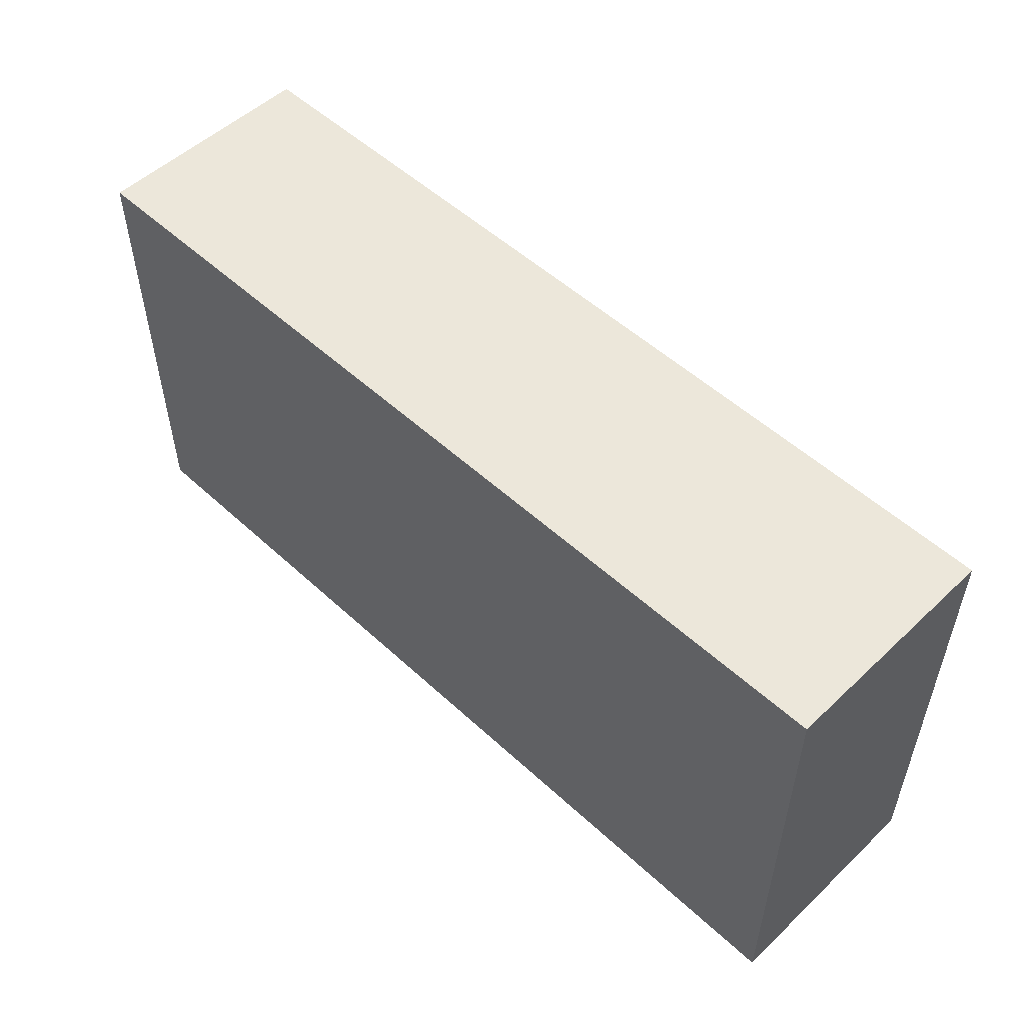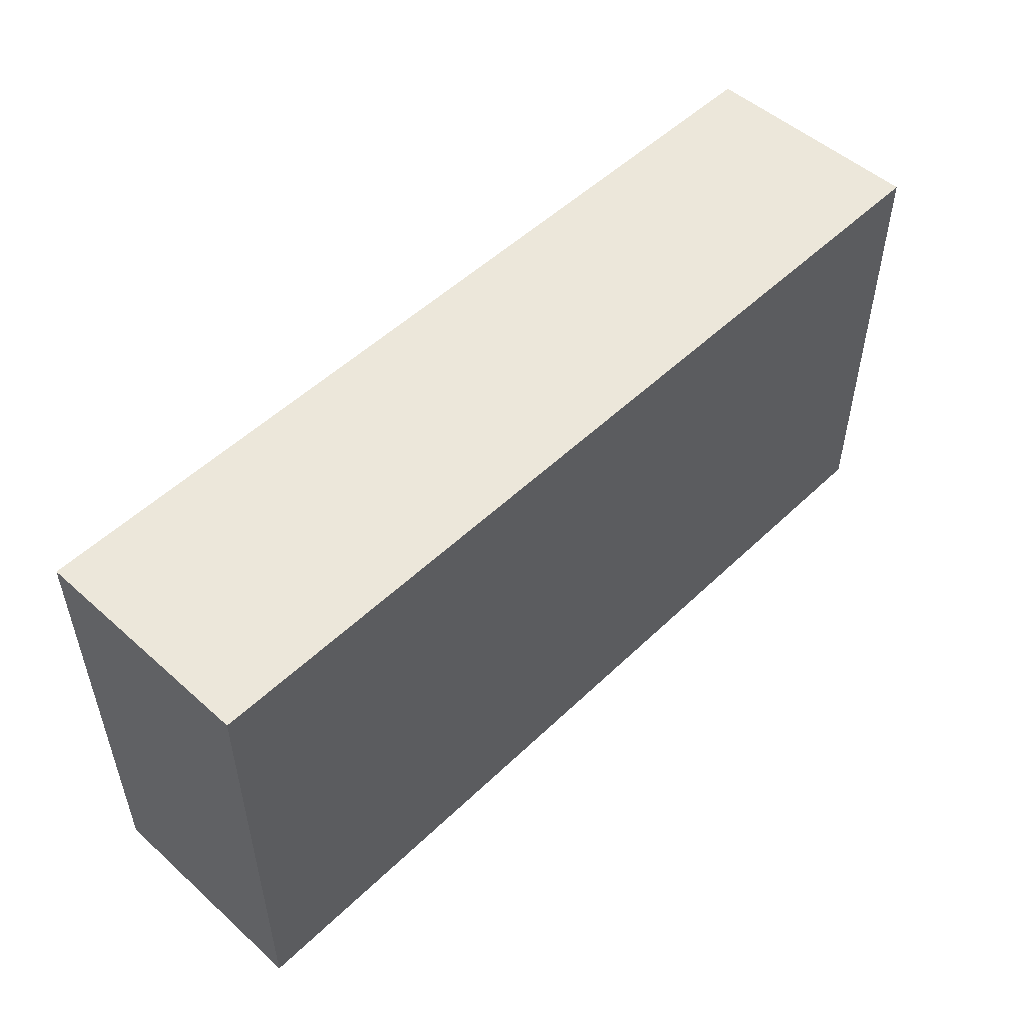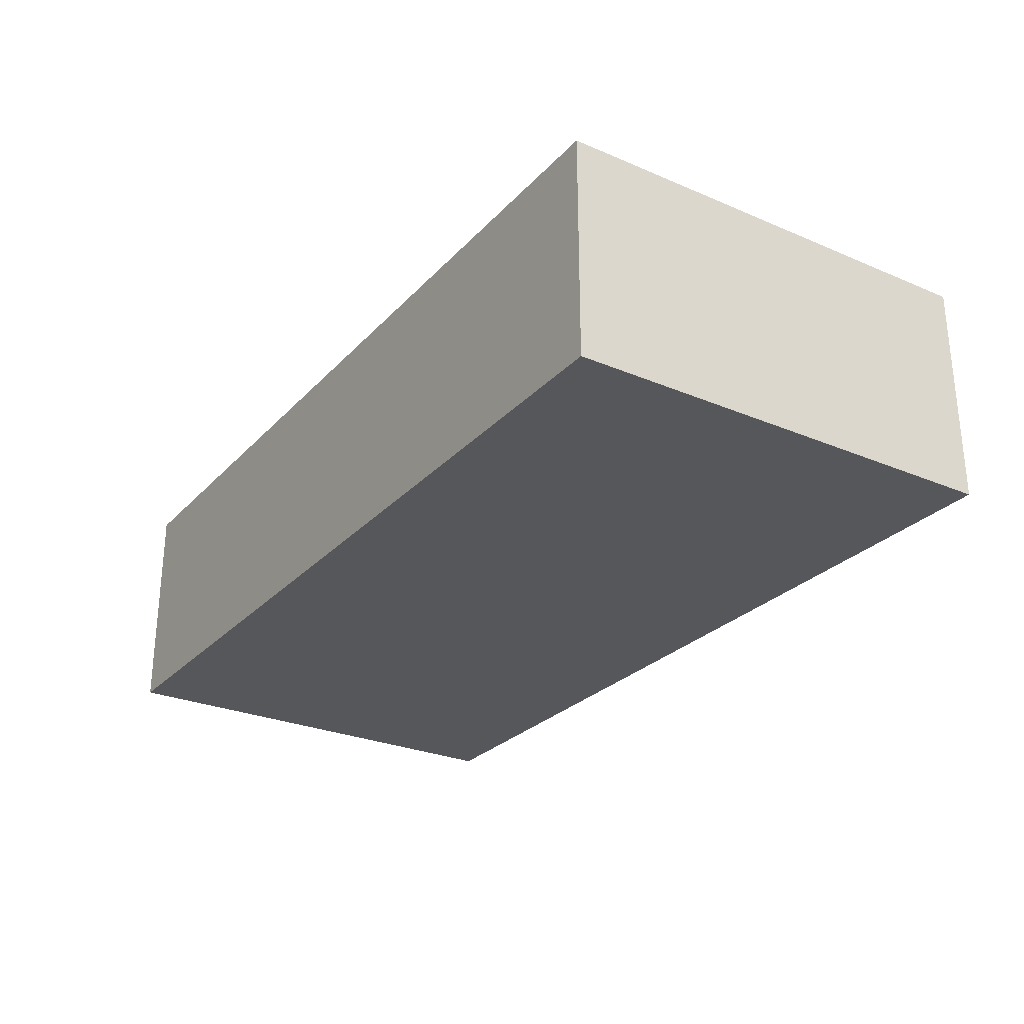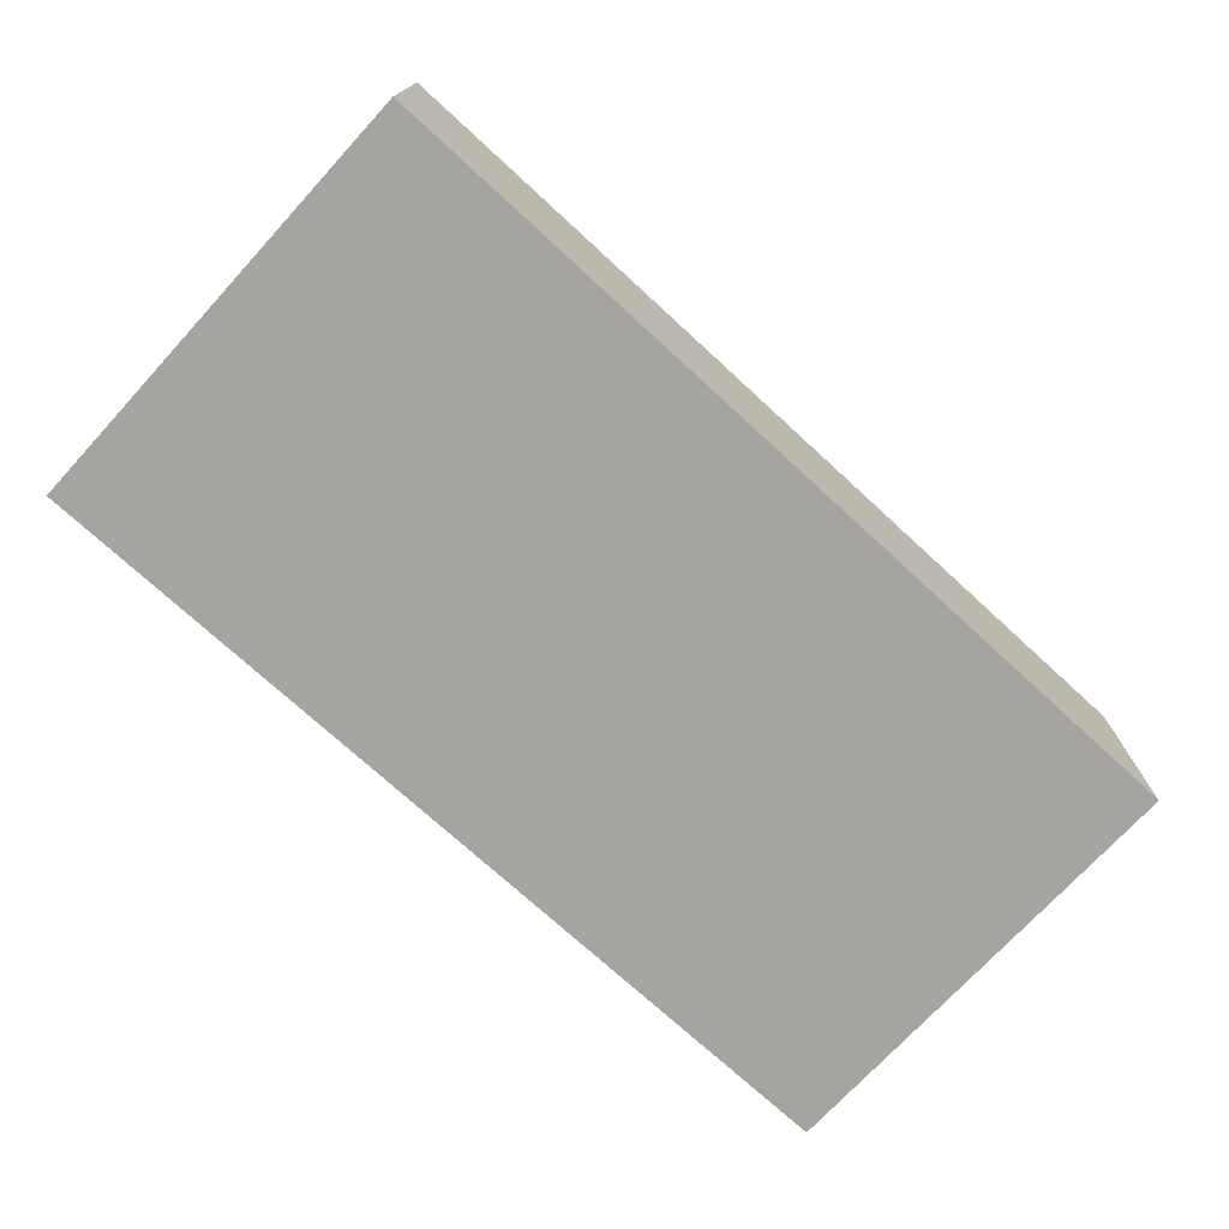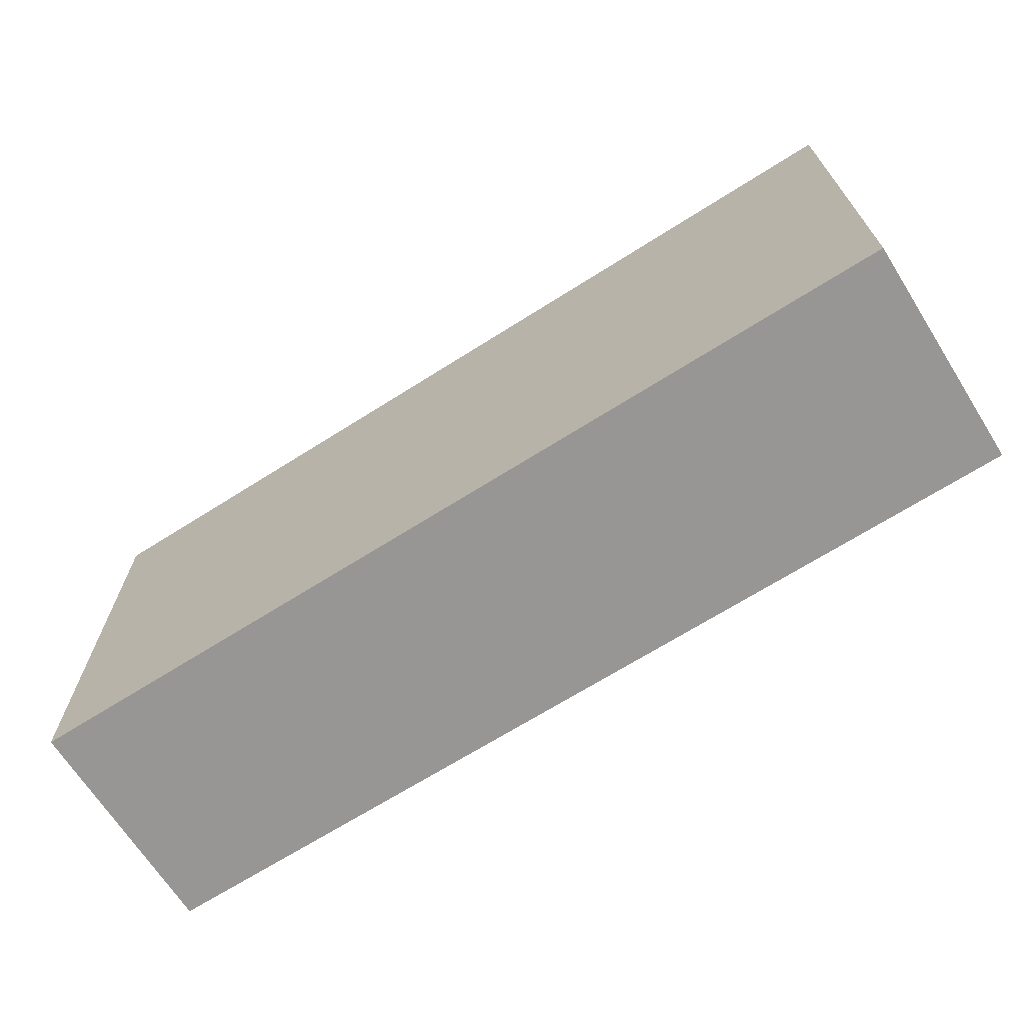
<metadata>
{"format":"obj","ext":"obj","renderer":"f3d","projection":"perspective","resolution":1024,"background":"white","views":[{"elev":52.5,"azim":-135.3,"up":"+Z"},{"elev":51.4,"azim":134.0,"up":"+Z"},{"elev":-27.3,"azim":56.9,"up":"+Y"},{"elev":-73.4,"azim":137.4,"up":"+Y"},{"elev":-68.0,"azim":-147.6,"up":"+Z"}]}
</metadata>
<code>
v 864 -1736 352
v 864 -1768 288
v 864 -1736 288
v 864 -1768 352
v 736 -1768 352
v 736 -1736 288
v 736 -1768 288
v 736 -1736 352
f 1 2 3
f 1 4 2
f 5 6 7
f 5 8 6
f 6 2 7
f 6 3 2
f 5 1 8
f 5 4 1
f 8 3 6
f 8 1 3
f 4 7 2
f 4 5 7

</code>
